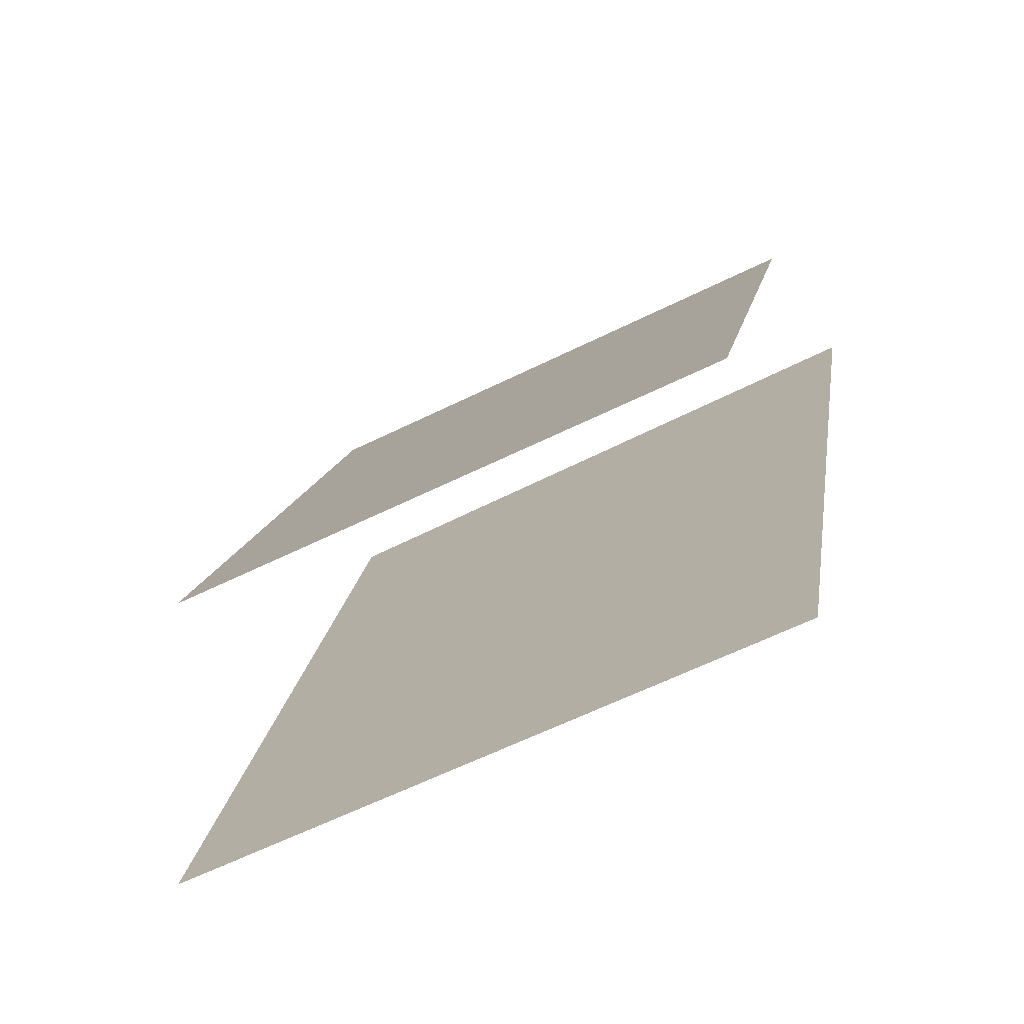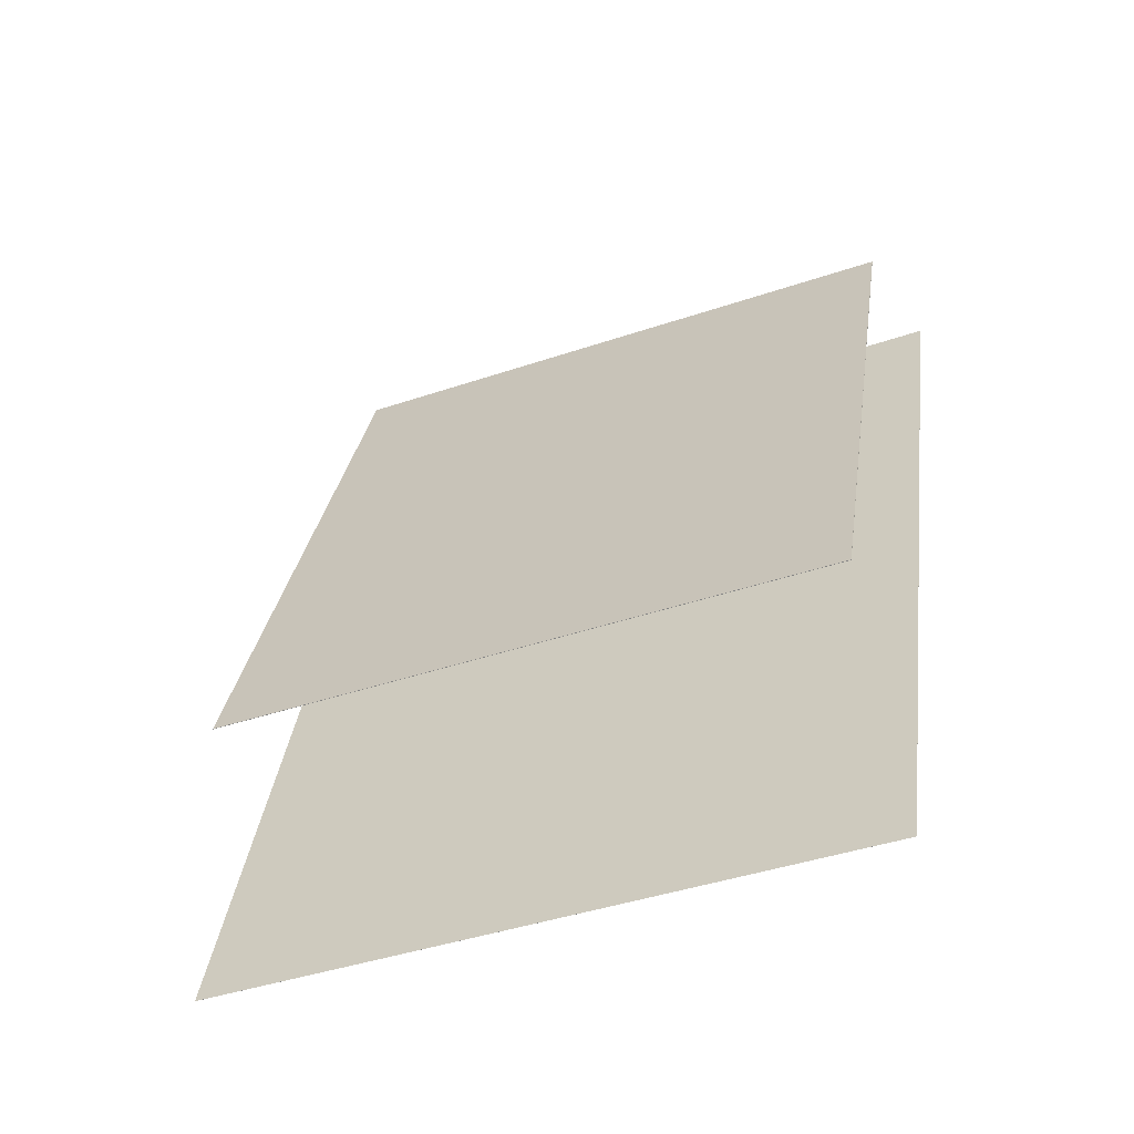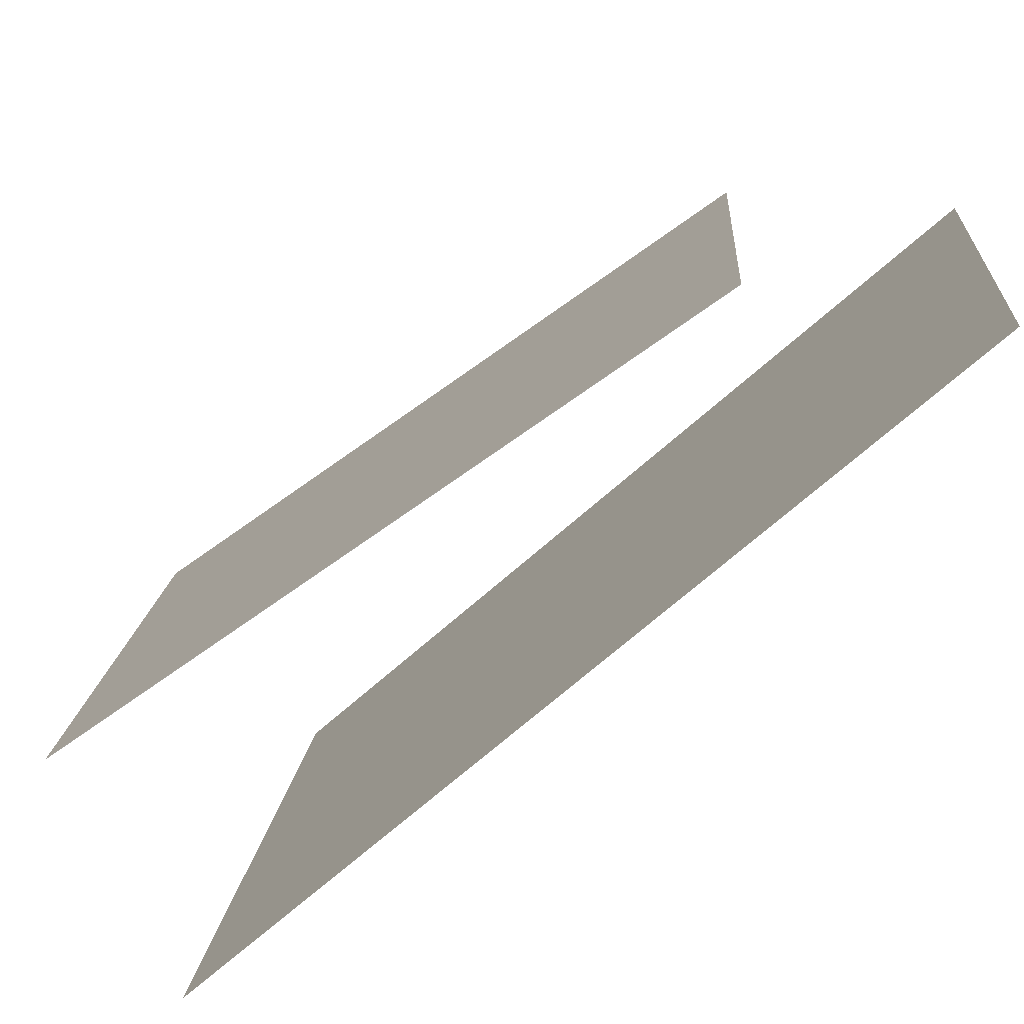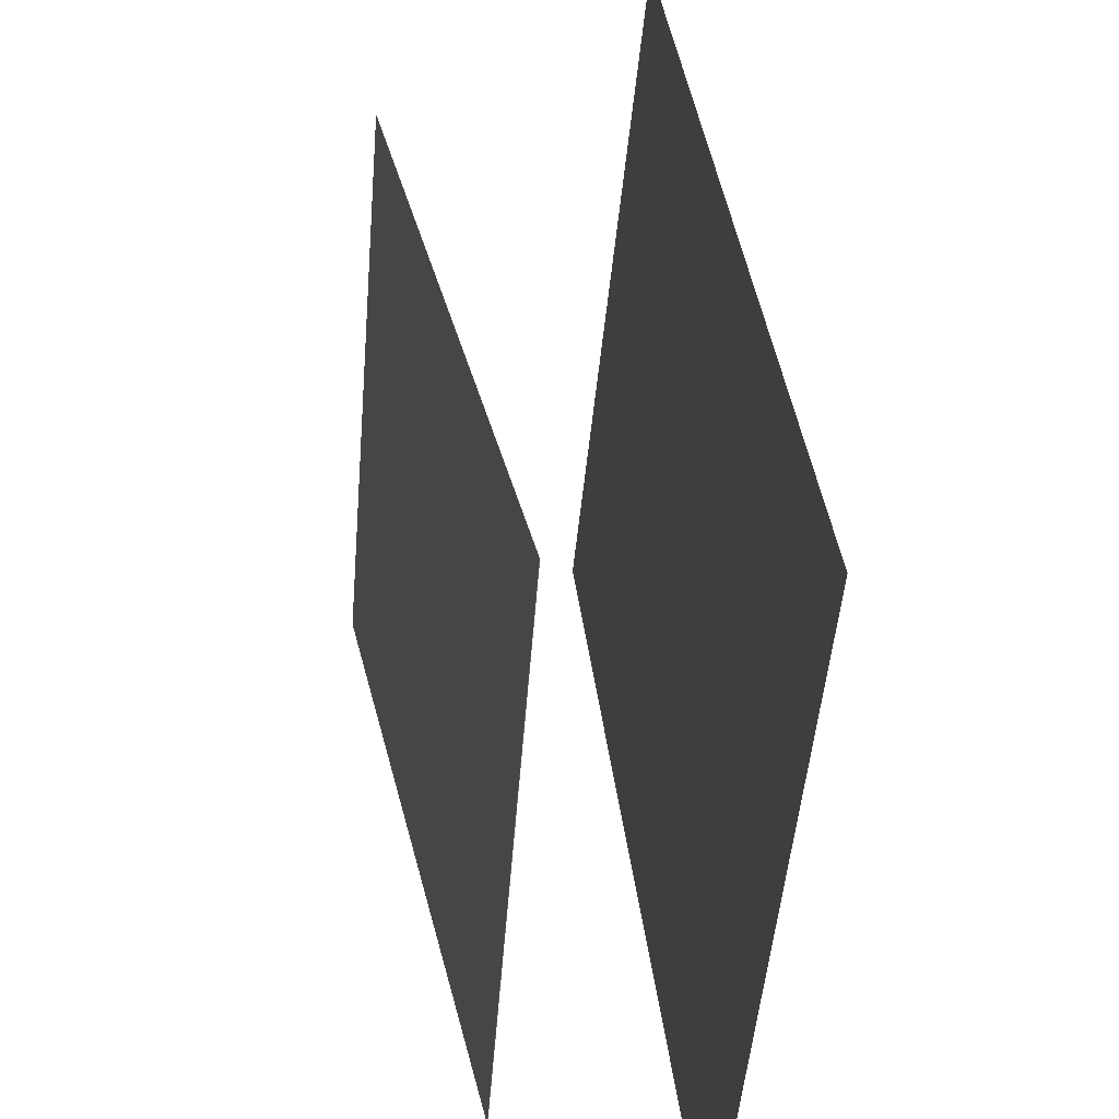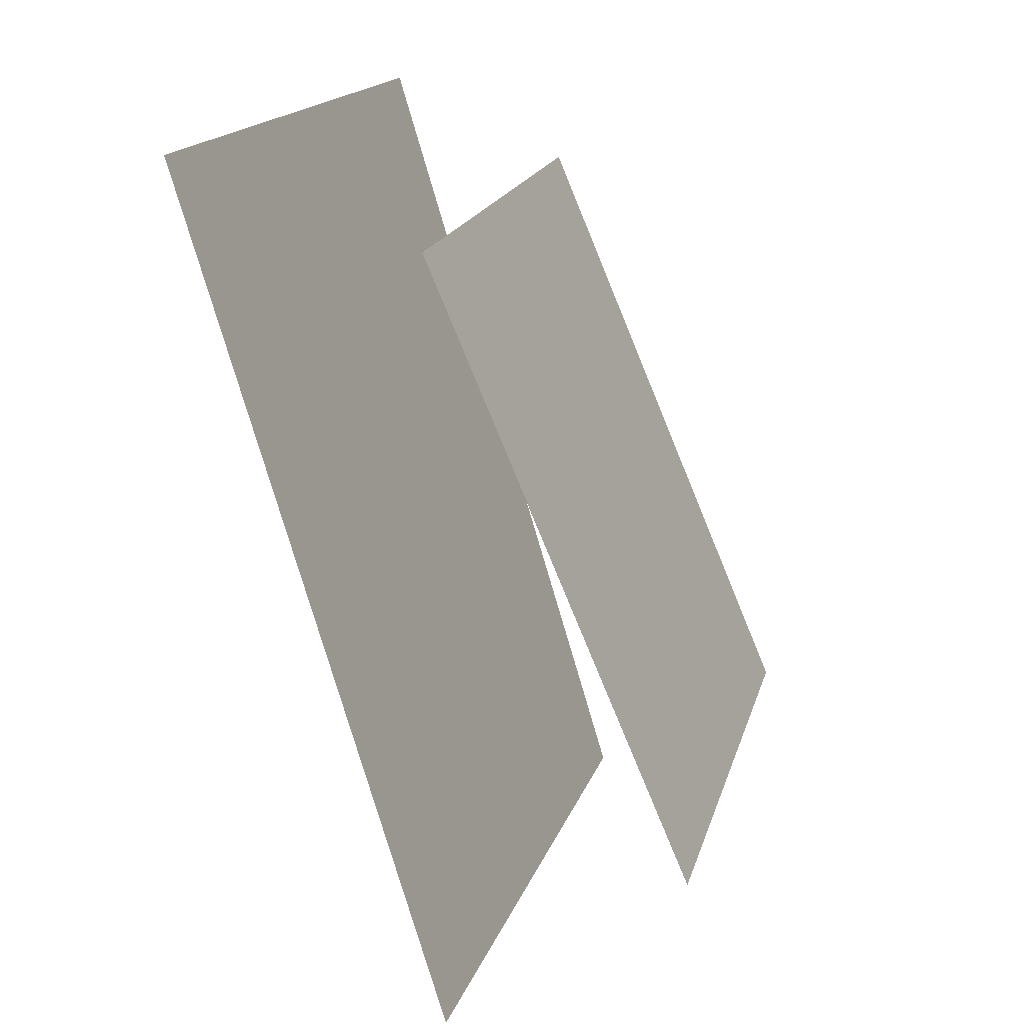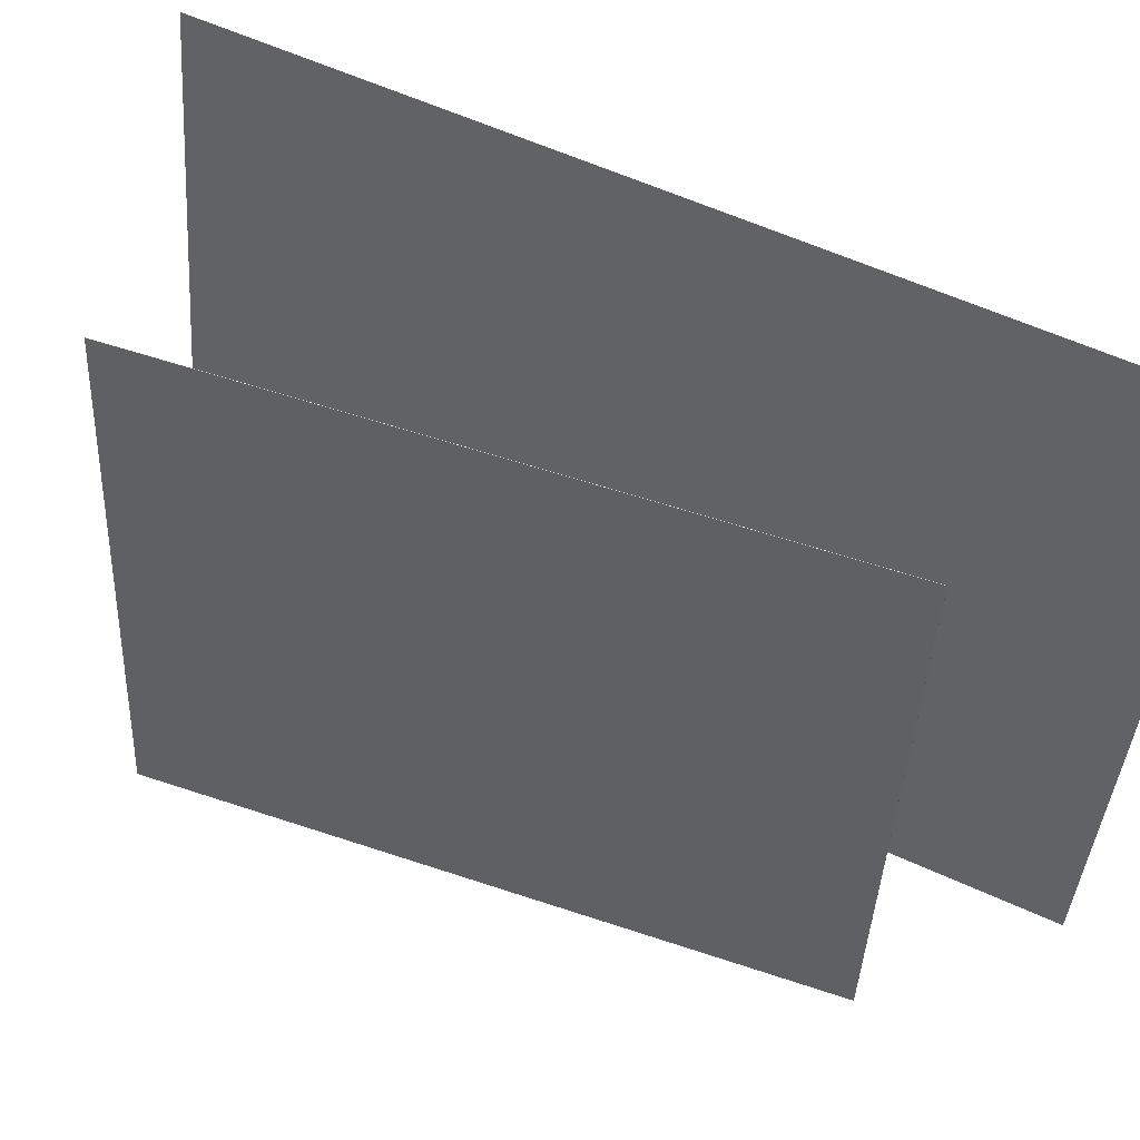
<metadata>
{"format":"obj","ext":"obj","renderer":"f3d","projection":"perspective","resolution":1024,"background":"white","views":[{"elev":-55.2,"azim":113.2,"up":"+Y"},{"elev":-41.0,"azim":107.4,"up":"+Y"},{"elev":-72.9,"azim":148.5,"up":"+Z"},{"elev":35.2,"azim":-169.7,"up":"+Z"},{"elev":17.8,"azim":9.7,"up":"+Y"},{"elev":53.7,"azim":132.2,"up":"+Z"}]}
</metadata>
<code>
v 0.03227 -0.4562 -0.2947
v -0.04281 -0.4502 0.4276
v 0.03224 -0.4562 -0.2947
v -0.04284 -0.4502 0.4276
v -0.2471 0.4555 -0.3313
v -0.3222 0.4615 0.391
v -0.2472 0.4555 -0.3313
v -0.3222 0.4615 0.391
f 1.0 7.0 5.0
f 1.0 3.0 7.0
f 1.0 4.0 3.0
f 1.0 2.0 4.0
f 3.0 8.0 7.0
f 3.0 4.0 8.0
f 5.0 7.0 8.0
f 5.0 8.0 6.0
f 1.0 5.0 6.0
f 1.0 6.0 2.0
f 2.0 6.0 8.0
f 2.0 8.0 4.0
v 0.2494 -0.3155 -0.2947
v 0.2013 -0.3229 0.3147
v -0.0375 0.3626 -0.3091
v -0.08556 0.3553 0.3002
v 0.2497 -0.3154 -0.2946
v 0.2017 -0.3227 0.3147
v -0.03717 0.3627 -0.3091
v -0.08523 0.3554 0.3003
f 9.0 15.0 13.0
f 9.0 11.0 15.0
f 9.0 12.0 11.0
f 9.0 10.0 12.0
f 11.0 16.0 15.0
f 11.0 12.0 16.0
f 13.0 15.0 16.0
f 13.0 16.0 14.0
f 9.0 13.0 14.0
f 9.0 14.0 10.0
f 10.0 14.0 16.0
f 10.0 16.0 12.0

</code>
